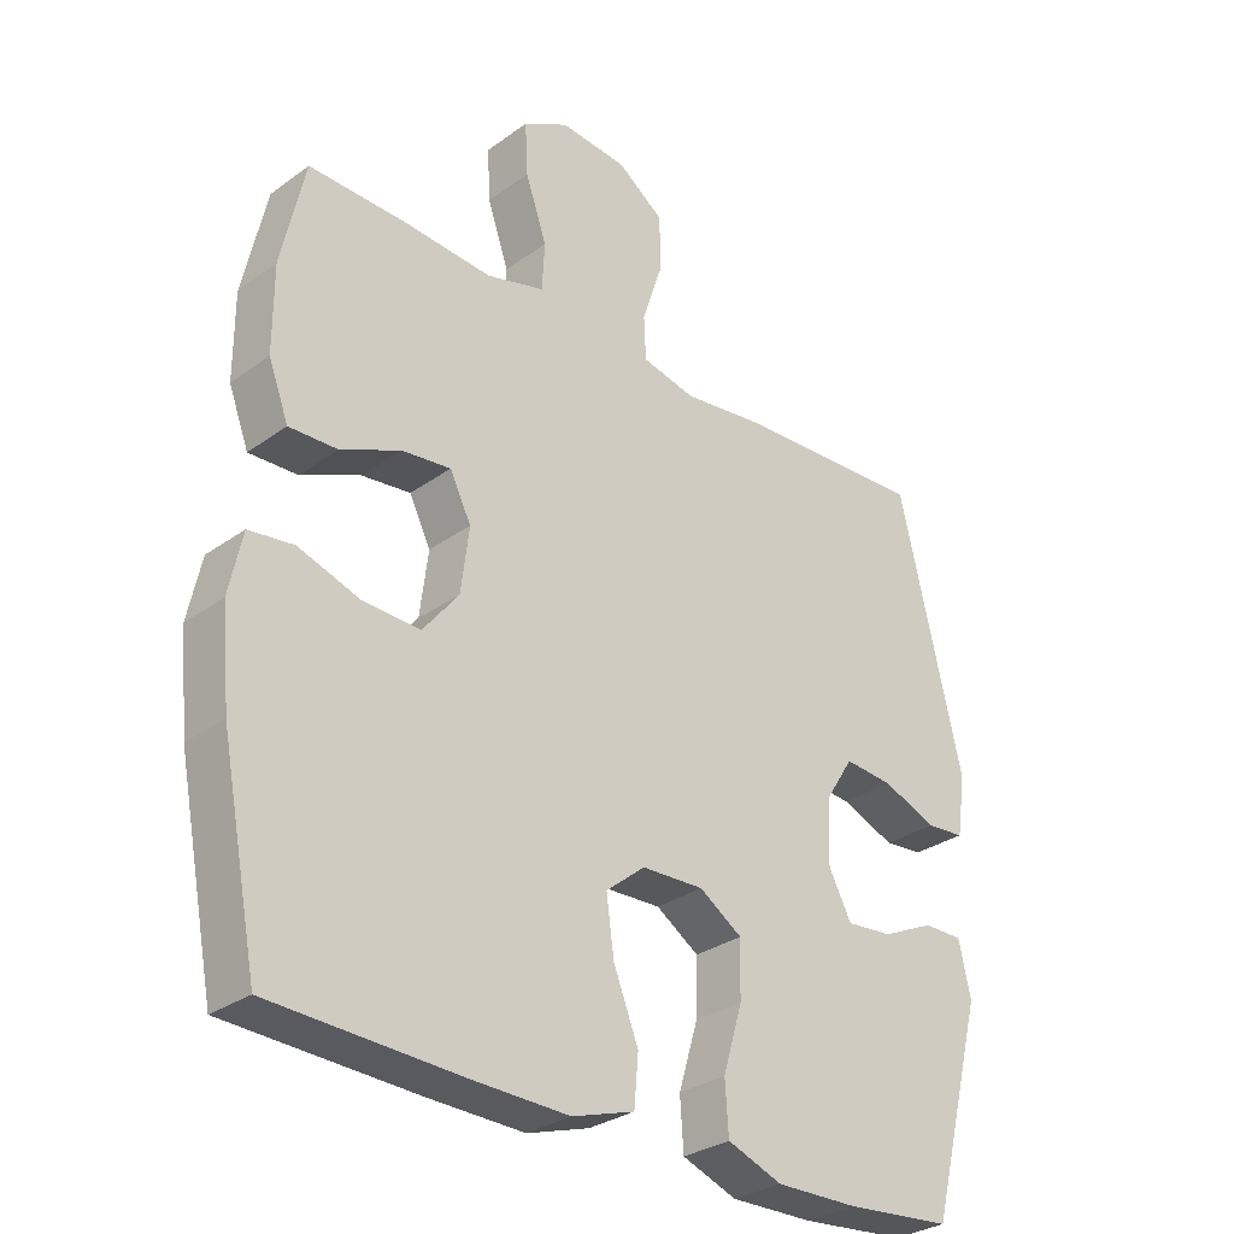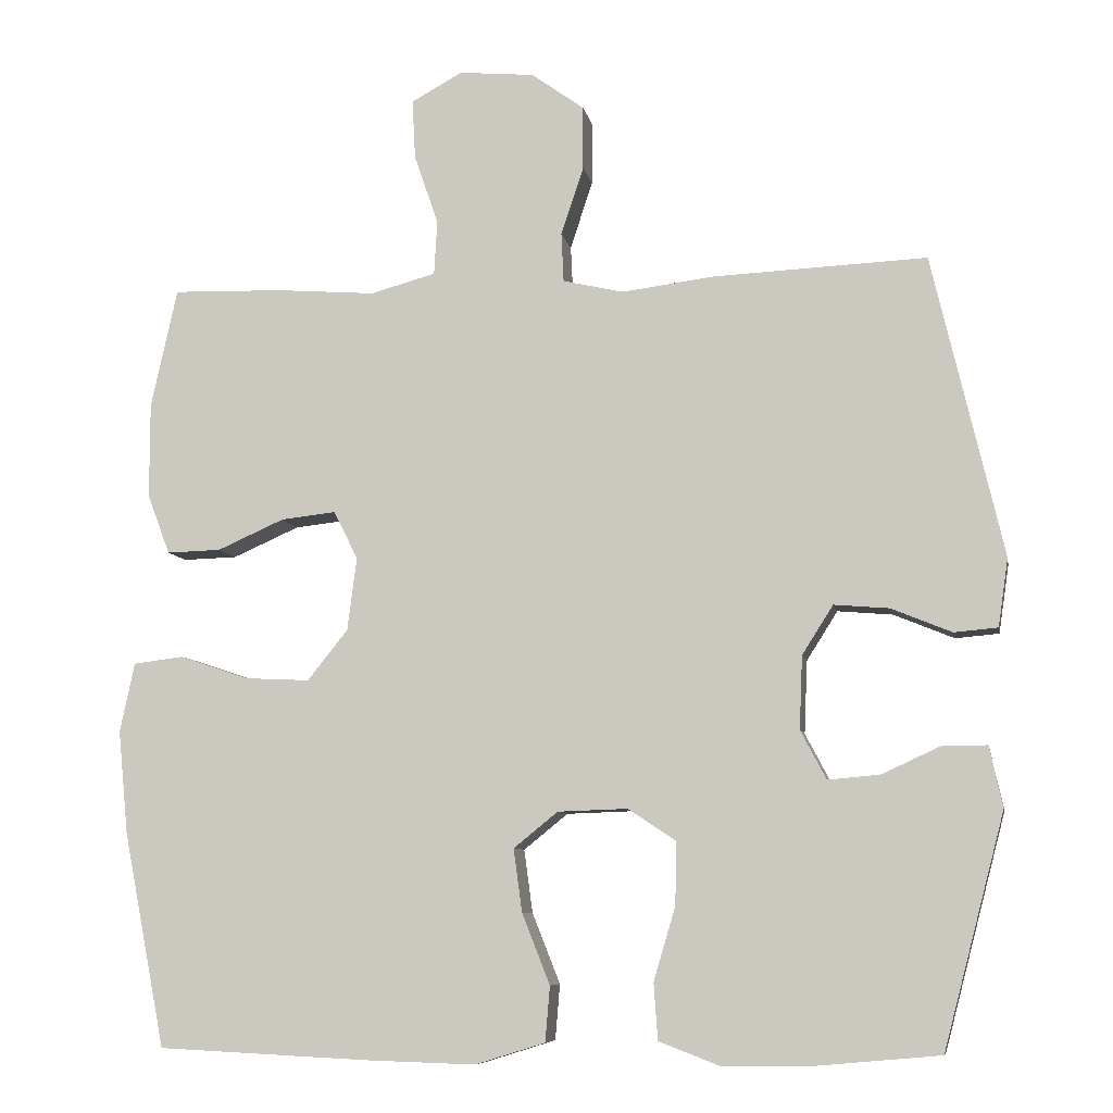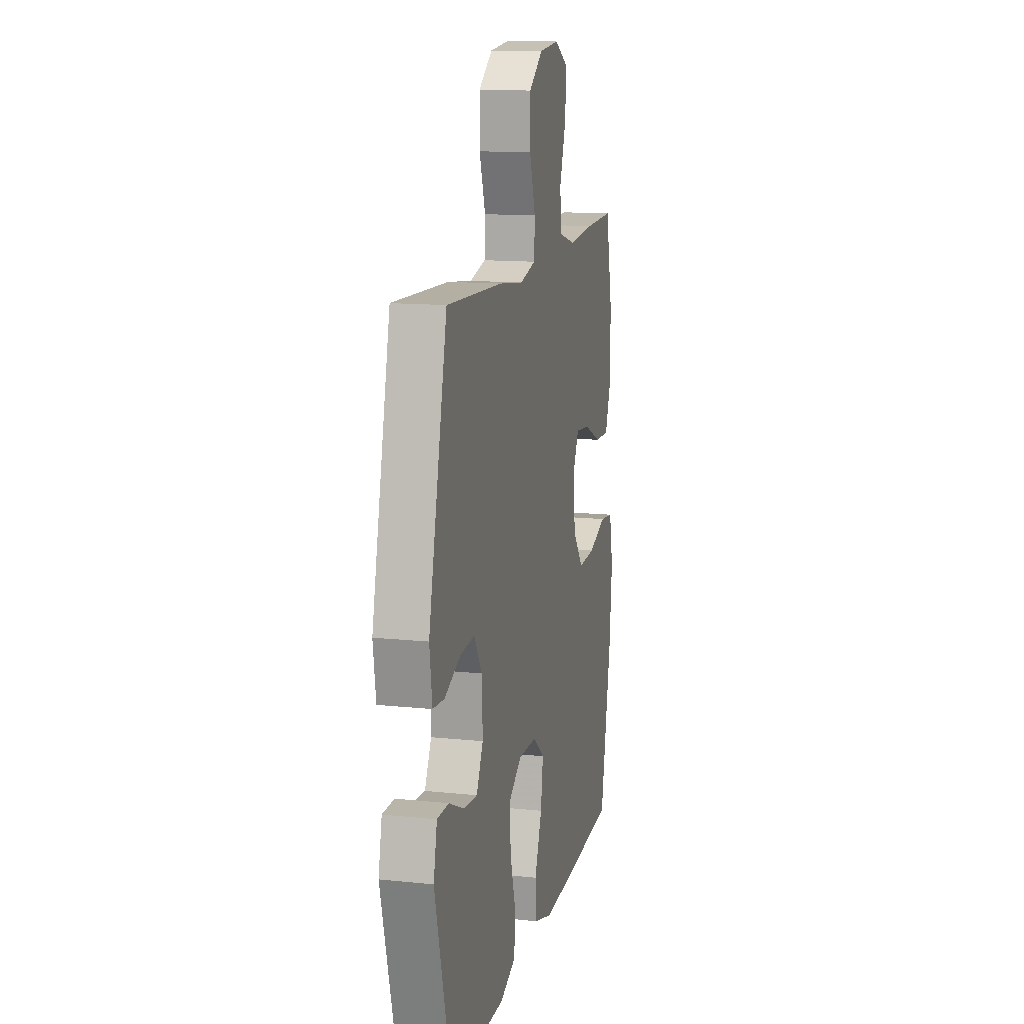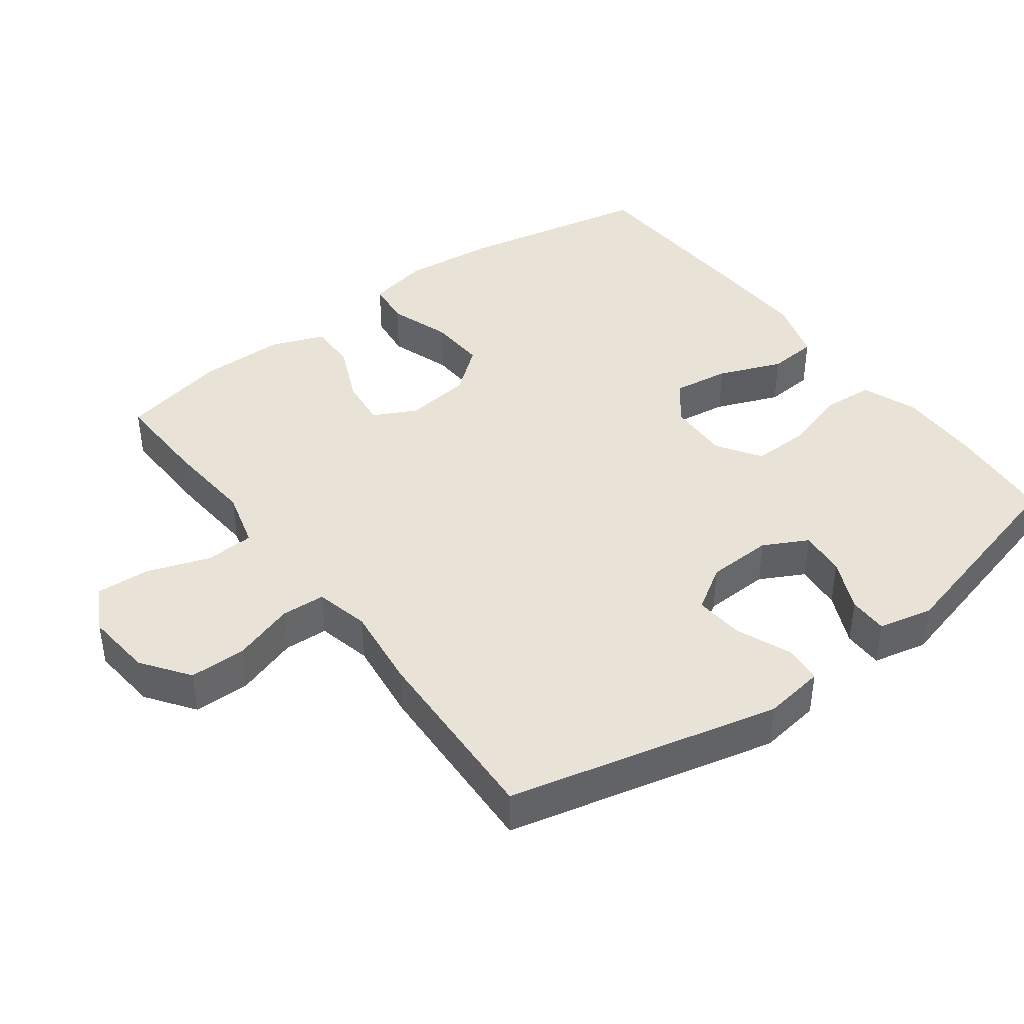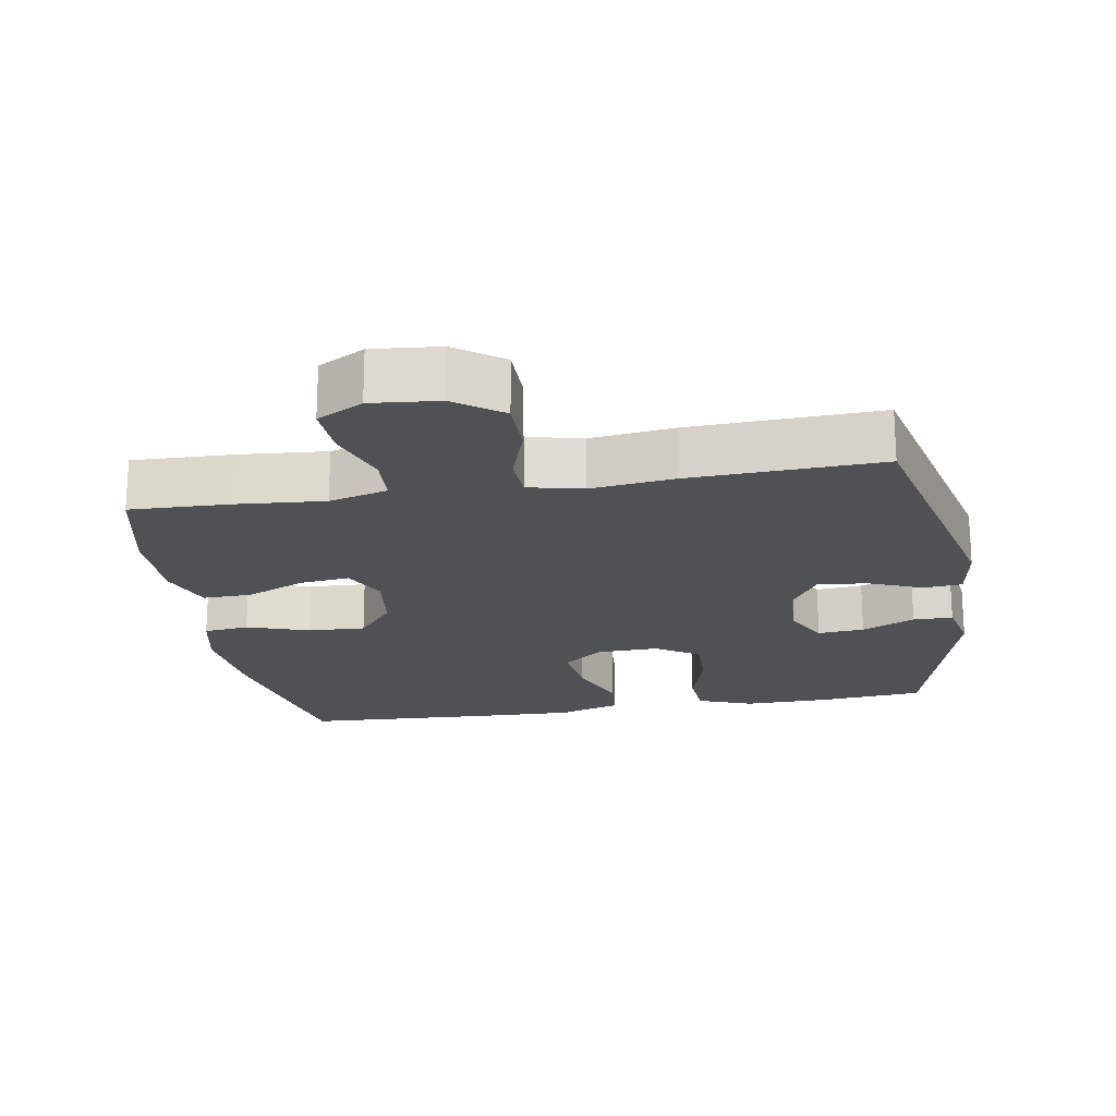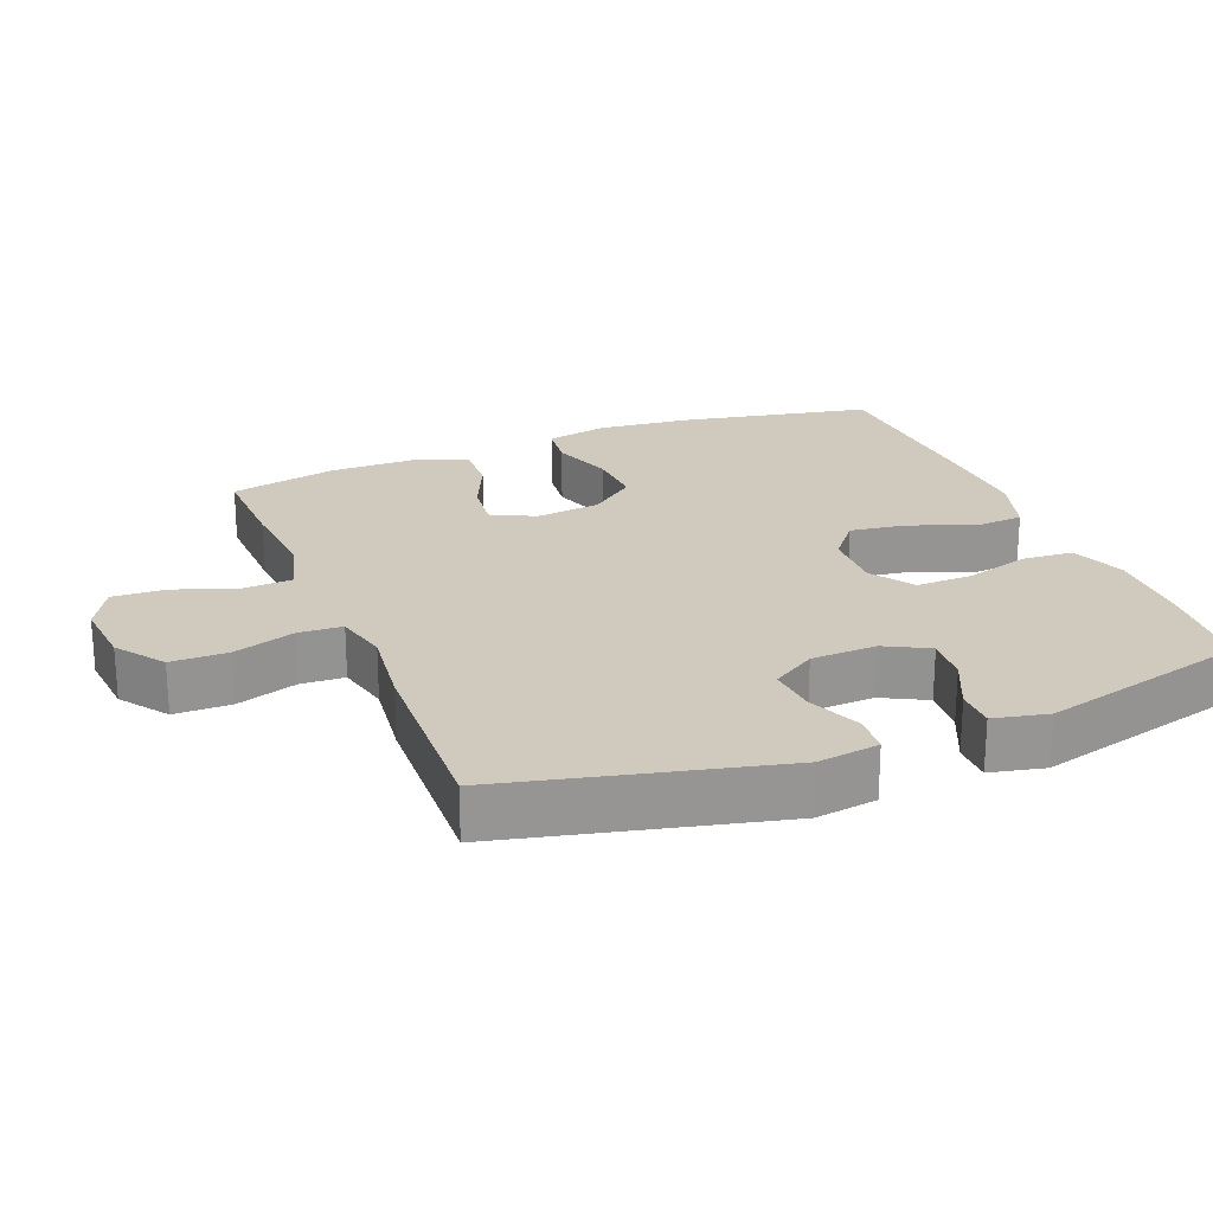
<metadata>
{"format":"obj","ext":"obj","renderer":"f3d","projection":"perspective","resolution":1024,"background":"white","views":[{"elev":-30.0,"azim":-43.6,"up":"+Z"},{"elev":-8.0,"azim":10.5,"up":"+Z"},{"elev":13.5,"azim":103.2,"up":"+Z"},{"elev":41.4,"azim":53.3,"up":"+Y"},{"elev":-20.2,"azim":9.5,"up":"+Y"},{"elev":22.8,"azim":68.3,"up":"+Y"}]}
</metadata>
<code>
v -0.5 0.07 -0.5
v -0.554 0.07 -0.224
v -0.567 0.07 -0.09
v -0.548 0.07 -0.001
v -0.483 0.07 0.007
v -0.394 0.07 -0.023
v -0.311 0.07 -0.027
v -0.259 0.07 0.038
v -0.247 0.07 0.132
v -0.278 0.07 0.194
v -0.349 0.07 0.186
v -0.435 0.07 0.148
v -0.505 0.07 0.146
v -0.534 0.07 0.223
v -0.534 0.07 0.346
v -0.5 0.07 0.5
v -0.358 0.07 0.496
v -0.23 0.07 0.486
v -0.146 0.07 0.509
v -0.142 0.07 0.579
v -0.173 0.07 0.669
v -0.177 0.07 0.746
v -0.111 0.07 0.782
v -0.014 0.07 0.773
v 0.054 0.07 0.724
v 0.054 0.07 0.642
v 0.025 0.07 0.554
v 0.028 0.07 0.491
v 0.106 0.07 0.473
v 0.226 0.07 0.488
v 0.5 0.07 0.5
v 0.591 0.07 0.112
v 0.578 0.07 0.024
v 0.522 0.07 0.019
v 0.444 0.07 0.051
v 0.373 0.07 0.057
v 0.333 0.07 -0.006
v 0.329 0.07 -0.1
v 0.362 0.07 -0.163
v 0.429 0.07 -0.157
v 0.505 0.07 -0.122
v 0.562 0.07 -0.122
v 0.579 0.07 -0.2
v 0.5 0.07 -0.5
v 0.346 0.07 -0.514
v 0.226 0.07 -0.516
v 0.147 0.07 -0.486
v 0.142 0.07 -0.413
v 0.17 0.07 -0.319
v 0.172 0.07 -0.238
v 0.11 0.07 -0.197
v 0.02 0.07 -0.2
v -0.037 0.07 -0.246
v -0.026 0.07 -0.327
v 0.01 0.07 -0.418
v 0.004 0.07 -0.489
v -0.086 0.07 -0.517
v -0.224 0.07 -0.513
v -0.5 0 -0.5
v -0.554 0 -0.224
v -0.567 0 -0.09
v -0.548 0 -0.001
v -0.483 0 0.007
v -0.394 0 -0.023
v -0.311 0 -0.027
v -0.259 0 0.038
v -0.247 0 0.132
v -0.278 0 0.194
v -0.349 0 0.186
v -0.435 0 0.148
v -0.505 0 0.146
v -0.534 0 0.223
v -0.534 0 0.346
v -0.5 0 0.5
v -0.358 0 0.496
v -0.23 0 0.486
v -0.146 0 0.509
v -0.142 0 0.579
v -0.173 0 0.669
v -0.177 0 0.746
v -0.111 0 0.782
v -0.014 0 0.773
v 0.054 0 0.724
v 0.054 0 0.642
v 0.025 0 0.554
v 0.028 0 0.491
v 0.106 0 0.473
v 0.226 0 0.488
v 0.5 0 0.5
v 0.591 0 0.112
v 0.578 0 0.024
v 0.522 0 0.019
v 0.444 0 0.051
v 0.373 0 0.057
v 0.333 0 -0.006
v 0.329 0 -0.1
v 0.362 0 -0.163
v 0.429 0 -0.157
v 0.505 0 -0.122
v 0.562 0 -0.122
v 0.579 0 -0.2
v 0.5 0 -0.5
v 0.346 0 -0.514
v 0.226 0 -0.516
v 0.147 0 -0.486
v 0.142 0 -0.413
v 0.17 0 -0.319
v 0.172 0 -0.238
v 0.11 0 -0.197
v 0.02 0 -0.2
v -0.037 0 -0.246
v -0.026 0 -0.327
v 0.01 0 -0.418
v 0.004 0 -0.489
v -0.086 0 -0.517
v -0.224 0 -0.513
f 54 55 56 57
f 53 54 57 58
f 46 47 48 49
f 46 49 50
f 45 46 50
f 44 45 50
f 43 44 50
f 40 41 42 43
f 39 40 43 50
f 38 39 50 51
f 32 33 34 35
f 32 35 36
f 29 30 31 32
f 28 29 32 36
f 24 25 26 27
f 24 27 28
f 23 24 28
f 20 21 22 23
f 19 20 23 28
f 18 19 28 36
f 11 12 13 14
f 10 11 14 15
f 3 4 5 6
f 3 6 7
f 2 3 7
f 53 58 1 2
f 52 53 2 7
f 37 38 51 52
f 37 52 7 8
f 36 37 8 9
f 18 36 9 10
f 16 17 18
f 10 15 16 18
f 115 114 113 112
f 116 115 112 111
f 107 106 105 104
f 108 107 104
f 108 104 103
f 108 103 102
f 108 102 101
f 101 100 99 98
f 108 101 98 97
f 109 108 97 96
f 93 92 91 90
f 94 93 90
f 90 89 88 87
f 94 90 87 86
f 85 84 83 82
f 86 85 82
f 86 82 81
f 81 80 79 78
f 86 81 78 77
f 94 86 77 76
f 72 71 70 69
f 73 72 69 68
f 64 63 62 61
f 65 64 61
f 65 61 60
f 60 59 116 111
f 65 60 111 110
f 110 109 96 95
f 66 65 110 95
f 67 66 95 94
f 68 67 94 76
f 76 75 74
f 76 74 73 68
f 1 59 60 2
f 2 60 61 3
f 3 61 62 4
f 4 62 63 5
f 5 63 64 6
f 6 64 65 7
f 7 65 66 8
f 8 66 67 9
f 9 67 68 10
f 10 68 69 11
f 11 69 70 12
f 12 70 71 13
f 13 71 72 14
f 14 72 73 15
f 15 73 74 16
f 16 74 75 17
f 17 75 76 18
f 18 76 77 19
f 19 77 78 20
f 20 78 79 21
f 21 79 80 22
f 22 80 81 23
f 23 81 82 24
f 24 82 83 25
f 25 83 84 26
f 26 84 85 27
f 27 85 86 28
f 28 86 87 29
f 29 87 88 30
f 30 88 89 31
f 31 89 90 32
f 32 90 91 33
f 33 91 92 34
f 34 92 93 35
f 35 93 94 36
f 36 94 95 37
f 37 95 96 38
f 38 96 97 39
f 39 97 98 40
f 40 98 99 41
f 41 99 100 42
f 42 100 101 43
f 43 101 102 44
f 44 102 103 45
f 45 103 104 46
f 46 104 105 47
f 47 105 106 48
f 48 106 107 49
f 49 107 108 50
f 50 108 109 51
f 51 109 110 52
f 52 110 111 53
f 53 111 112 54
f 54 112 113 55
f 55 113 114 56
f 56 114 115 57
f 57 115 116 58
f 58 116 59 1

</code>
